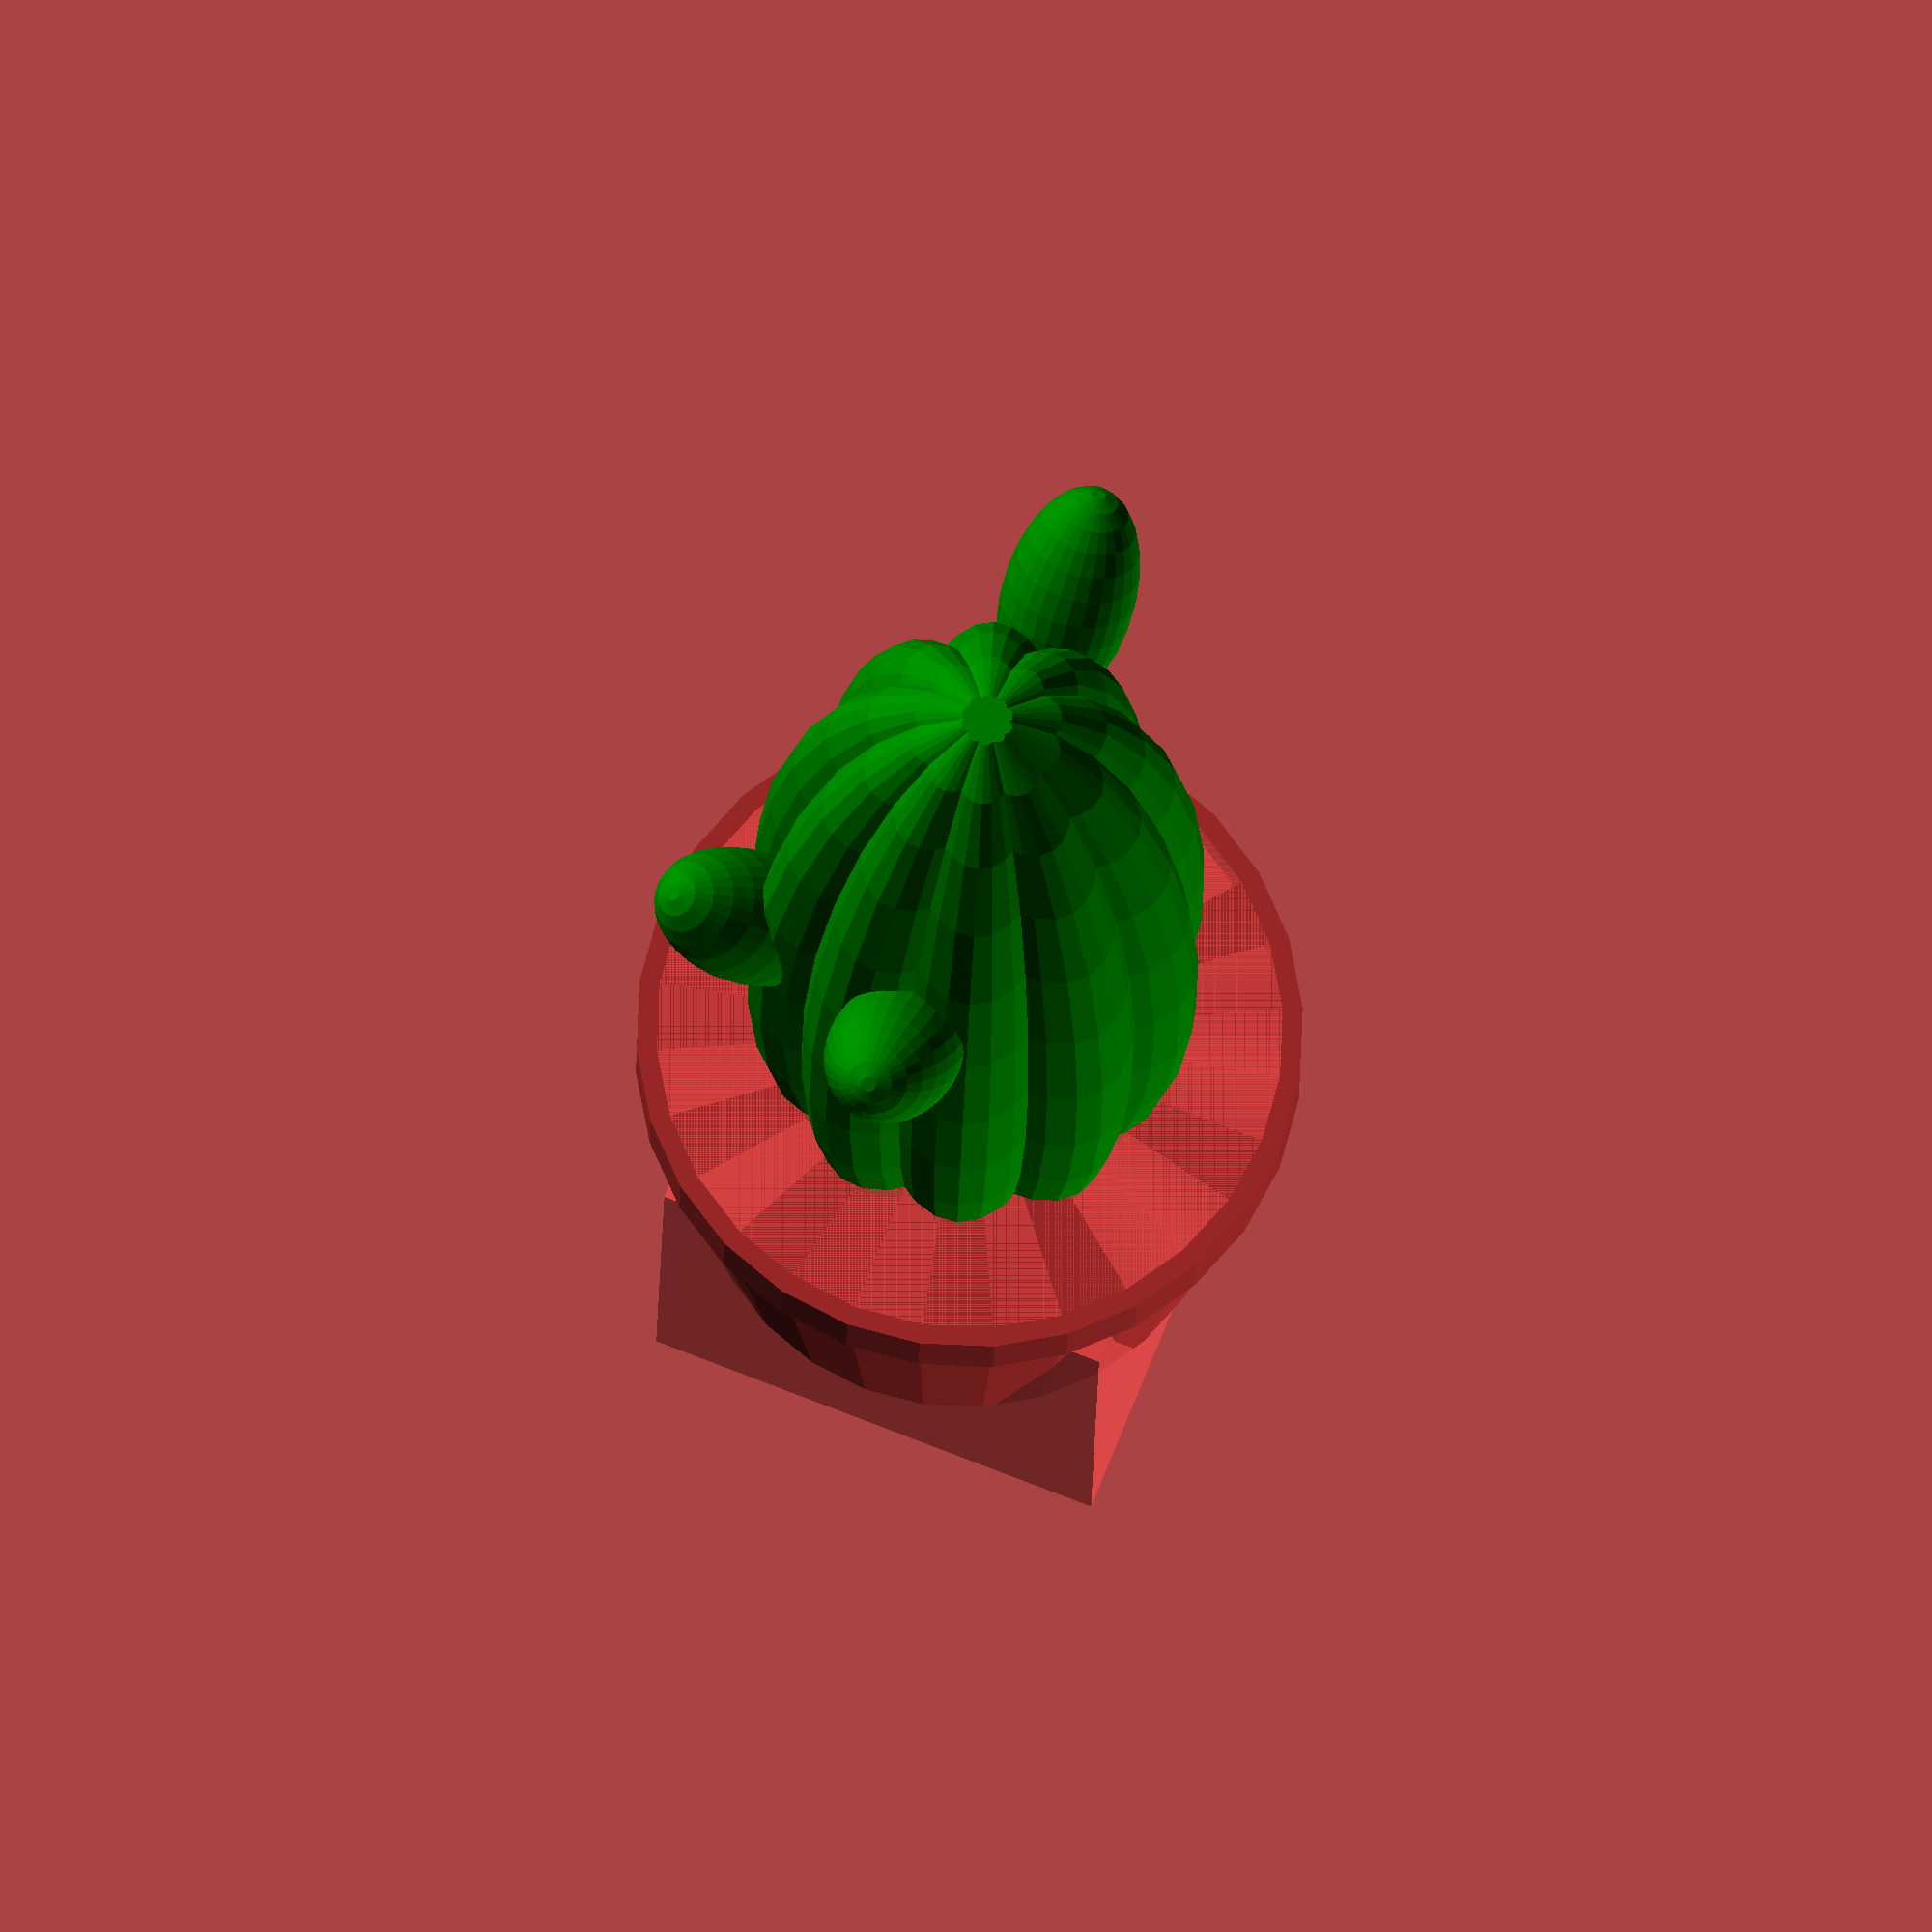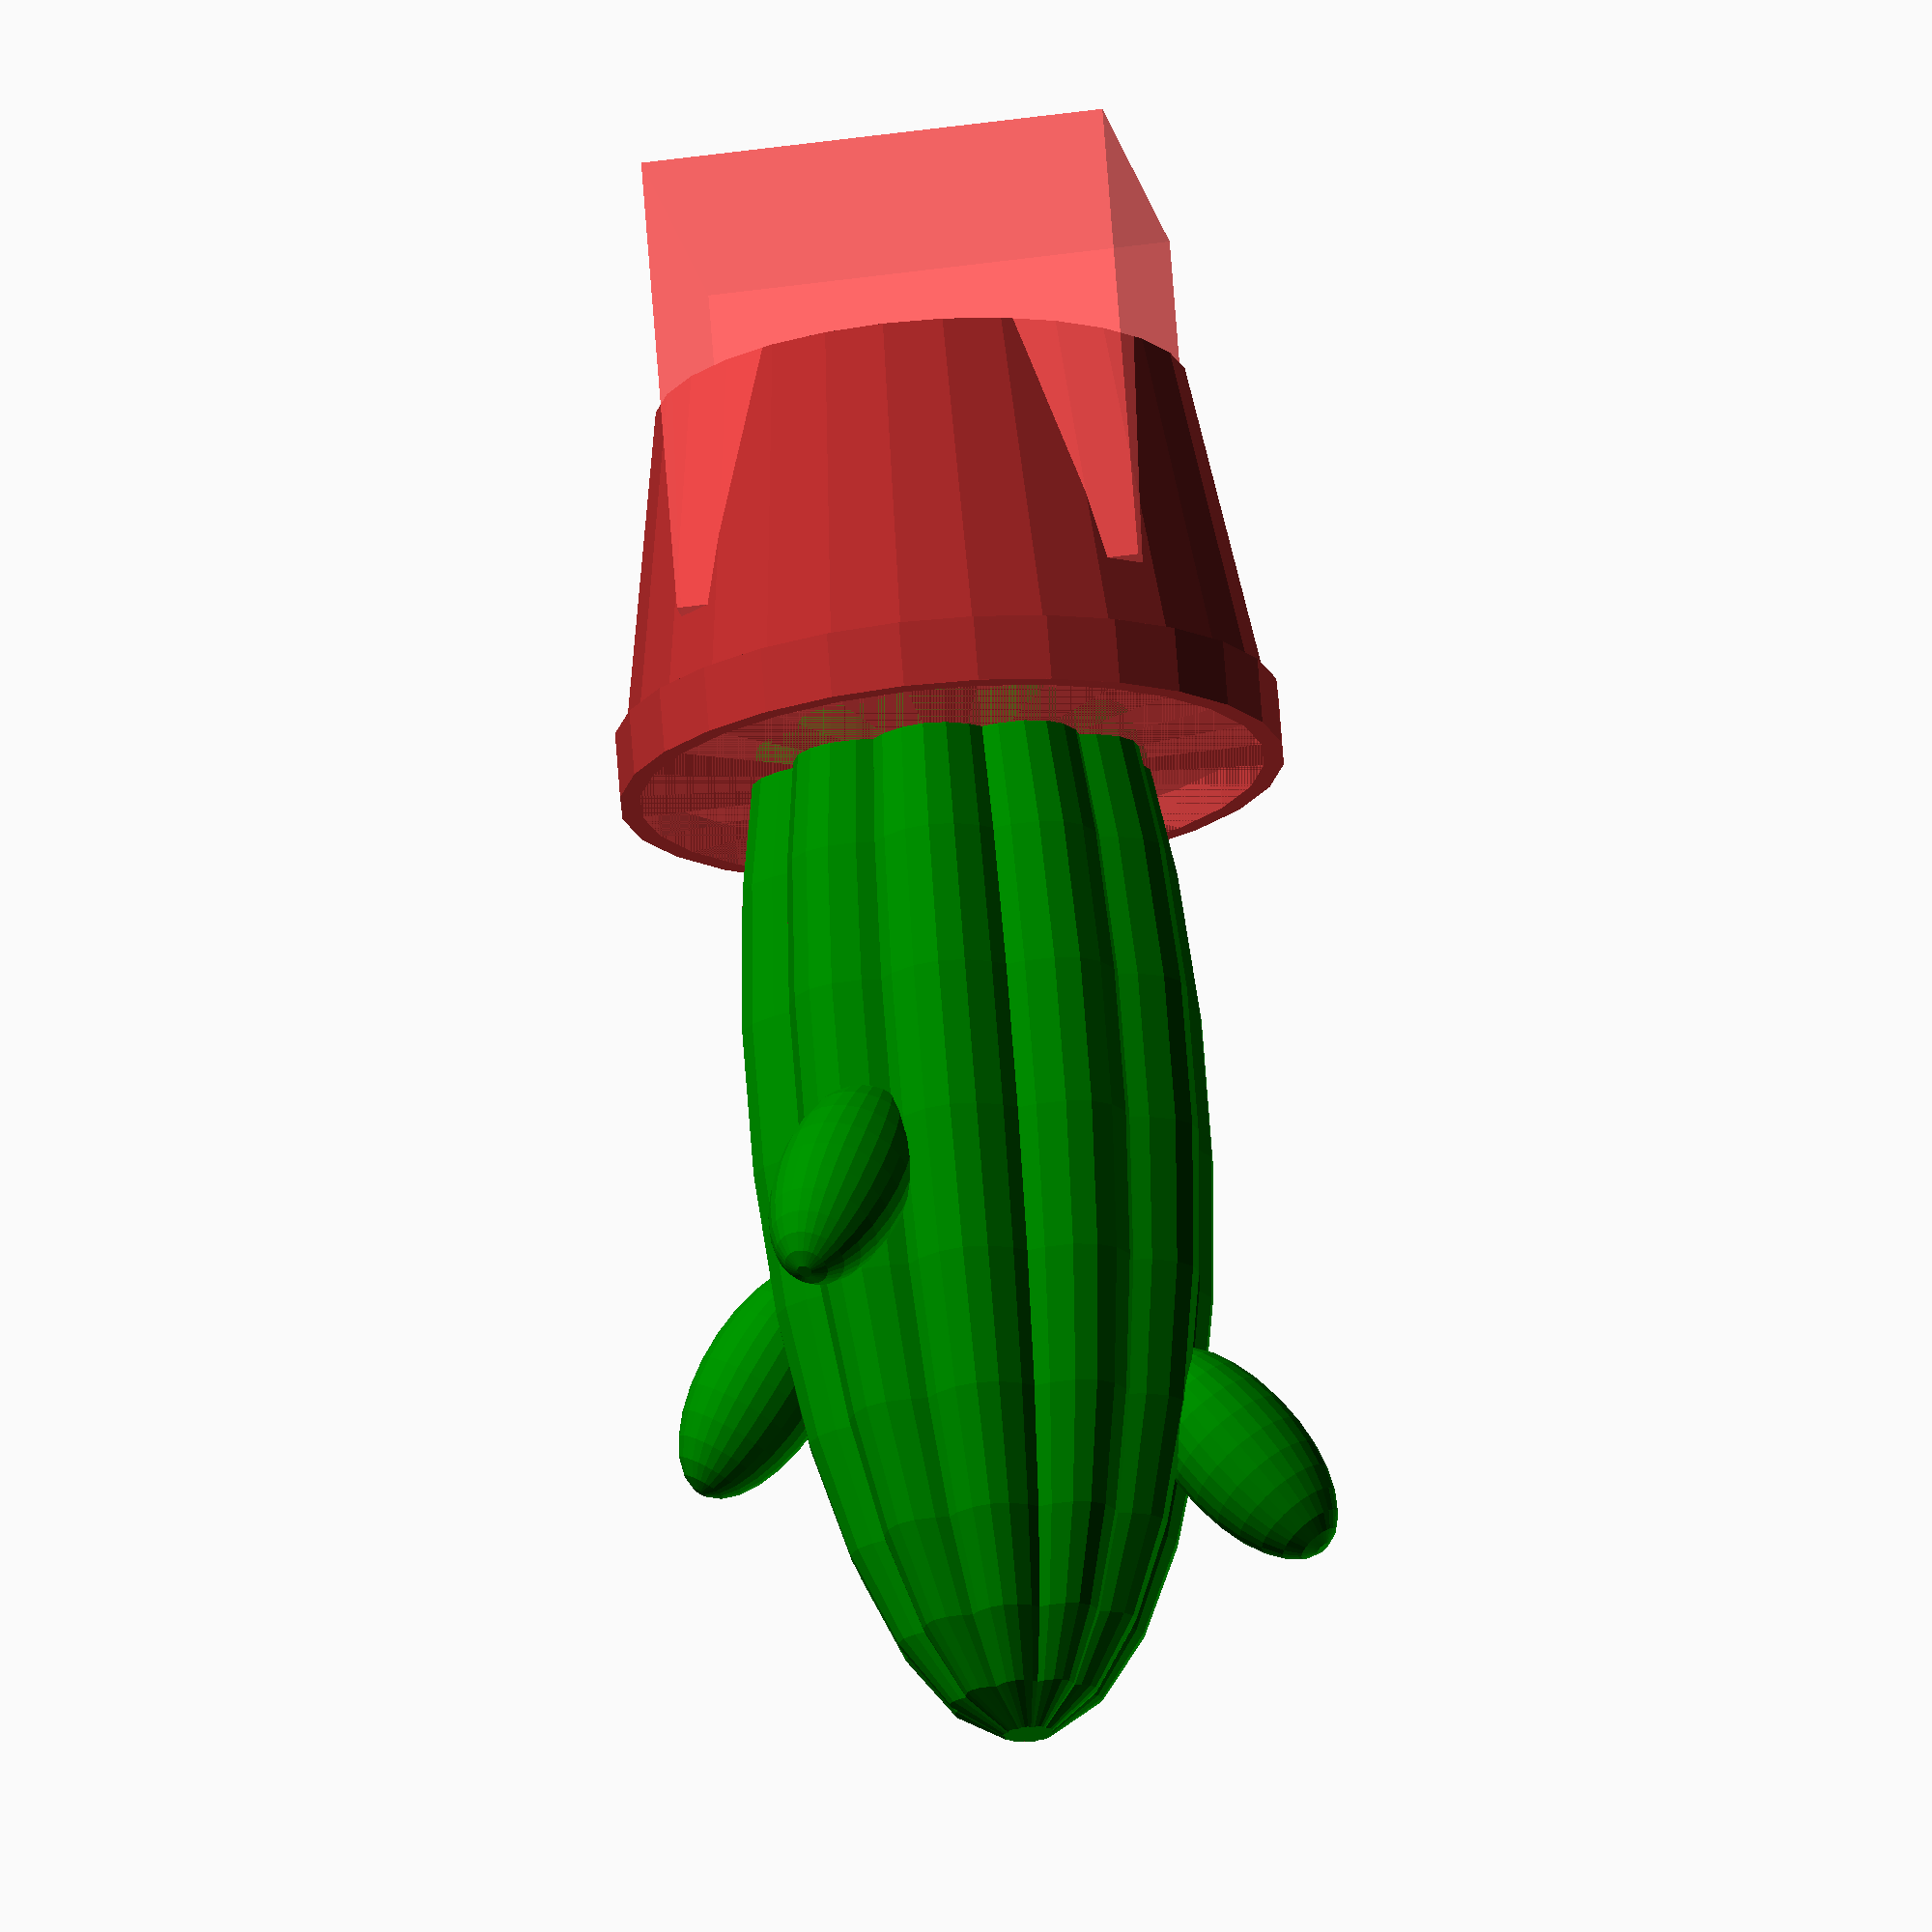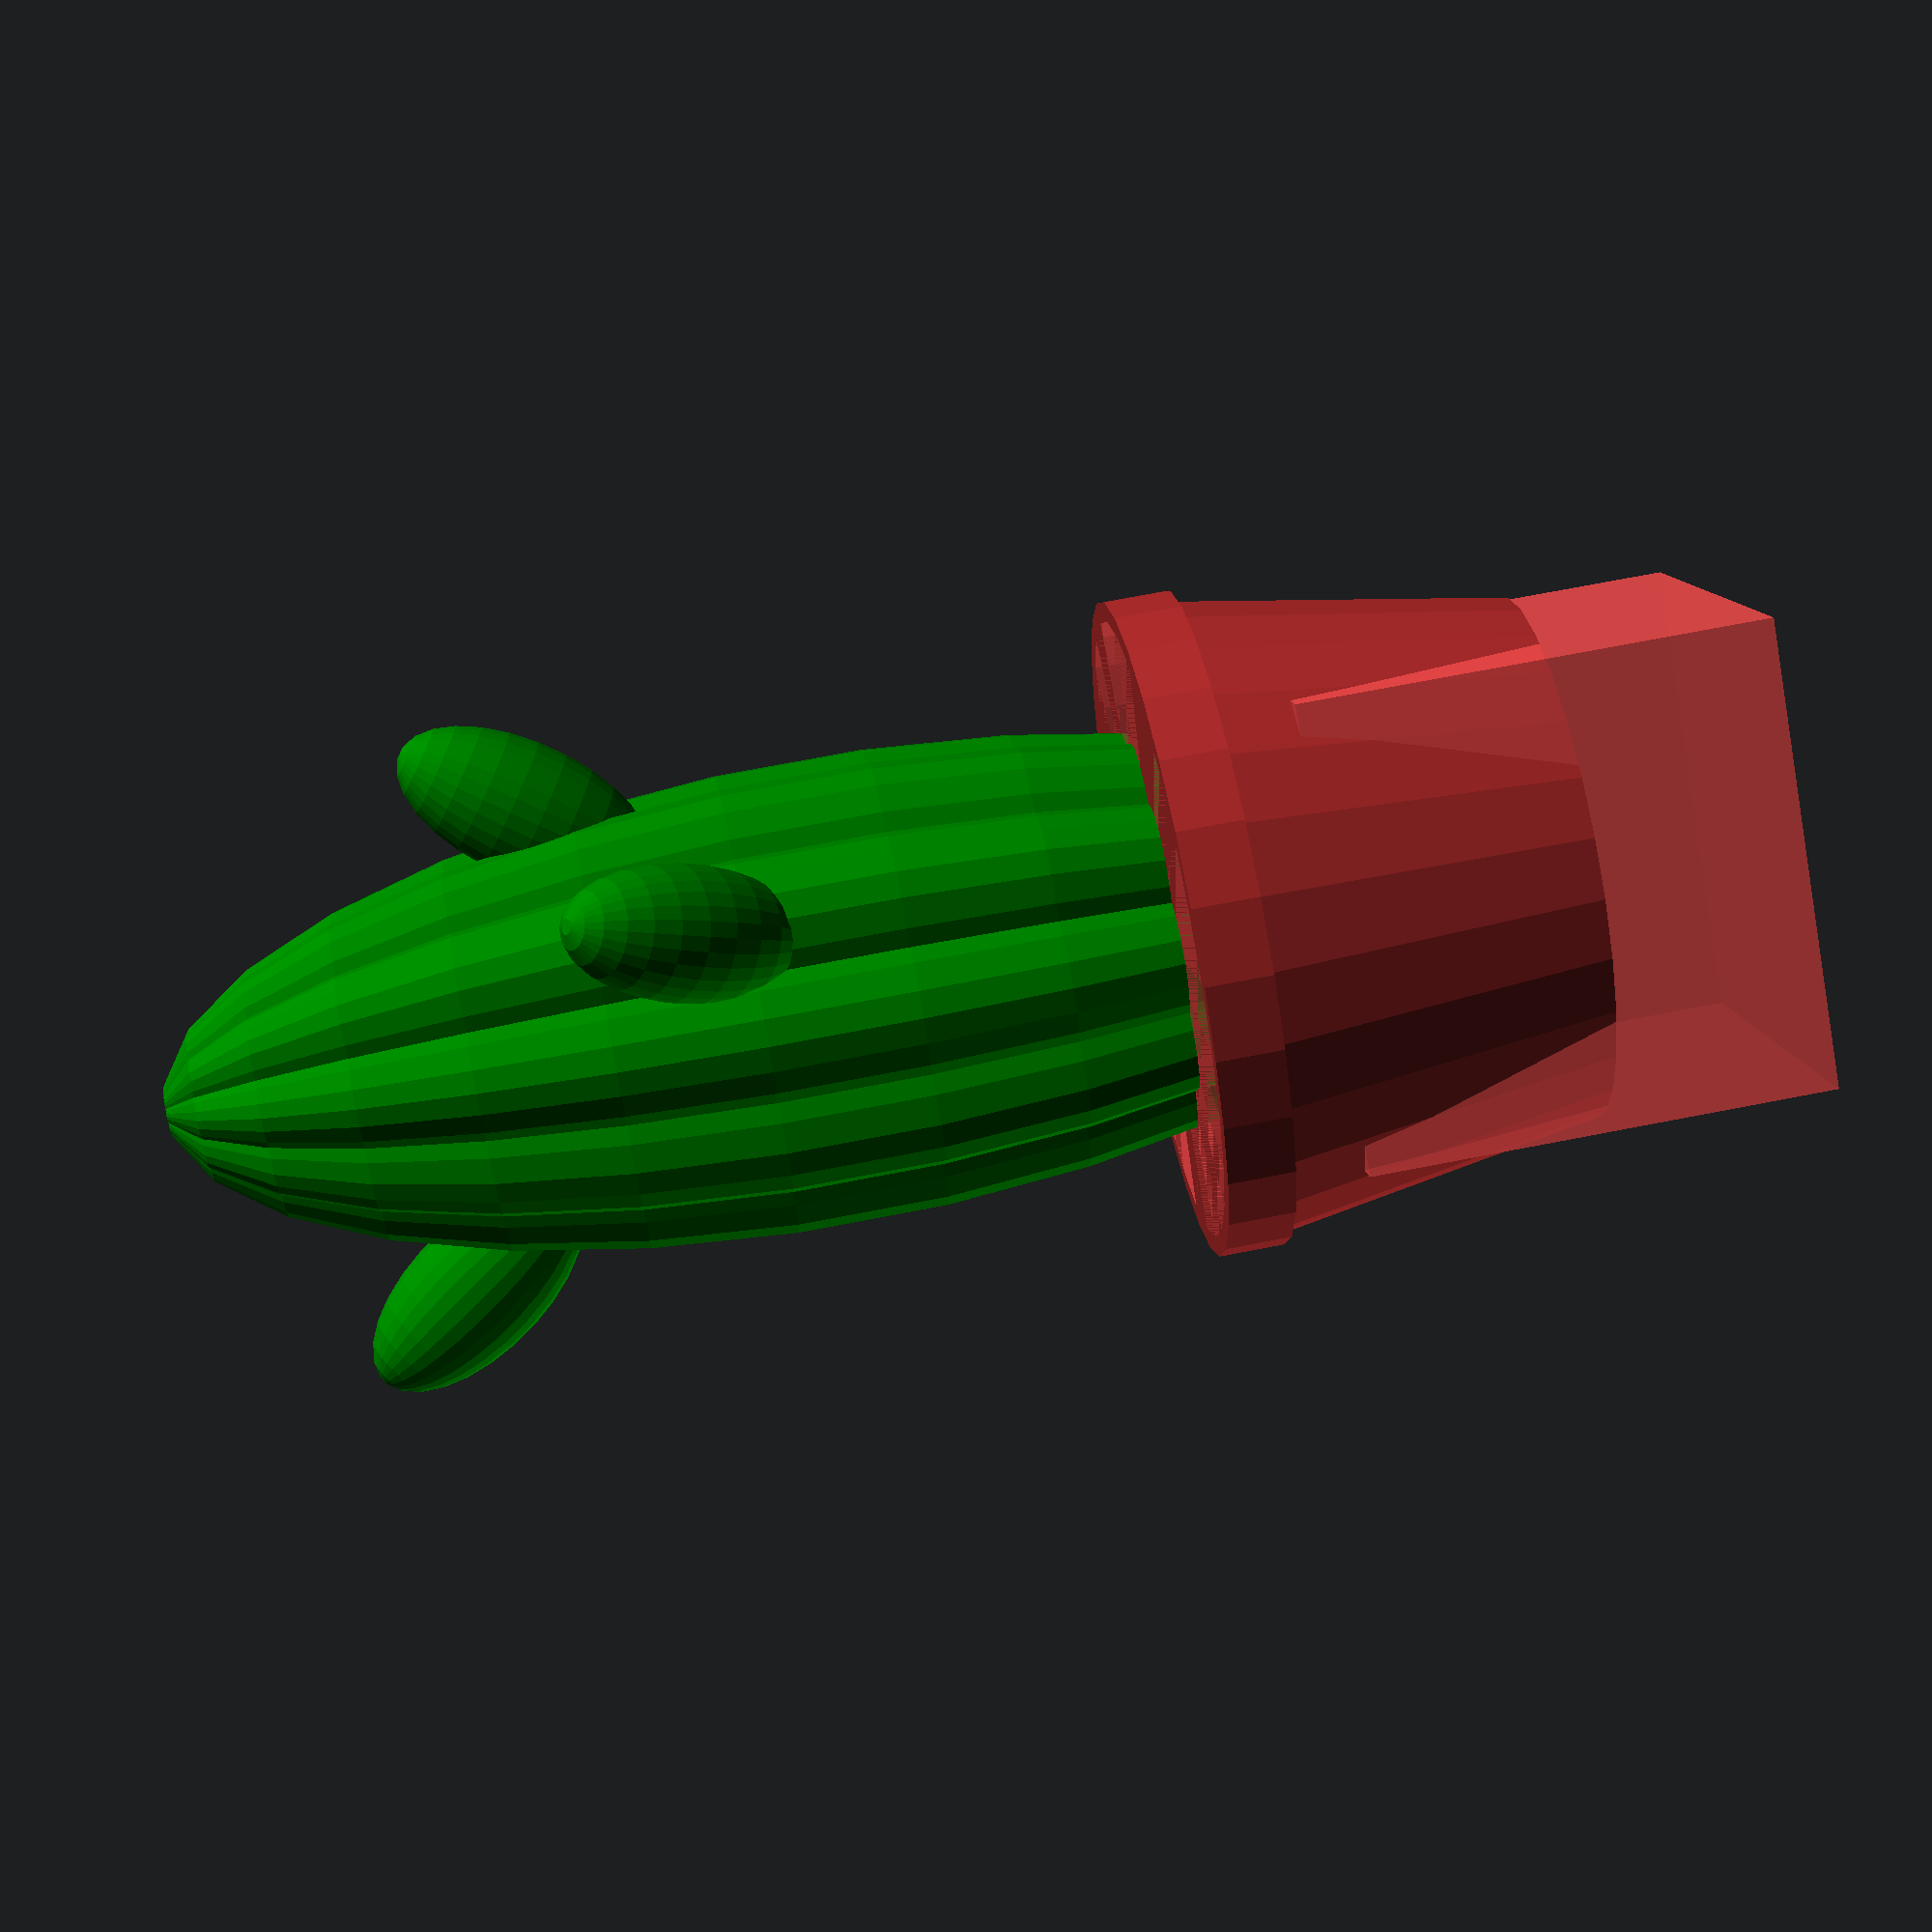
<openscad>
H=100;  //Height of the cactus
CD=35;  //Diameter of the cactus
N=5;  //Number of cactus Stems
A=3;  //Number of arms around the stem
AL=20;  //Length of arms
AD=10;  //Diamter of arms
AA=35;  //Arm angle down from verticle
FL=CD/2;  //Flatness of the stems, must be less than diameter of the cactus
PD=CD+15;  //Pot diameter, must be larger than diameter of the cactus
PH=30;  //Pot height, ensure this is greater than the height of the cactus divided by 5, otherwise adjst the parameters in line 11
PLH=5;  //Pot Lip Height
F=28;  //Used for $fn function

module Cactus  ()  {
	translate([0, 0, H/4])difference  ()  {
		union  ()  {
			for(X=[0: 180/N: 180])rotate([0, 0, X])resize([CD, FL, H])sphere(d=CD, $fn=F);
			for(X=[1: 1: A]){rotate([0, 0, 360/(A+1-X)])translate([0, -CD/2, (H/10)*X])rotate([AA, 0, 0])resize([AD, AD, AL])sphere(d=AD, $fn=F);}
		}
        #translate([0, 0, -H/2-3])cube([CD, CD, CD], center=true);
	}
}

module  Pot  ()  {
	difference  ()  {
		union  ()  {
			translate([0, 0, -PLH/2])cylinder(d=PD, h=PLH, $fn=F, center=true);  //Pot lip
			translate([0, 0, -PH/2])cylinder(d1=PD-10, d2=PD, h=PH, $fn=F, center=true);  //Pot body
		}
		#translate([0, 0, -(PLH-2)/2])cylinder(d=PD-3, h=PLH-2, $fn=F, center=true);  //Cuts out the top of the pot
		Cactus();
	}
}

color("Green")Cactus();
color("Brown")Pot();


</openscad>
<views>
elev=18.0 azim=201.5 roll=359.0 proj=o view=solid
elev=287.3 azim=261.7 roll=355.6 proj=o view=solid
elev=108.6 azim=119.0 roll=101.0 proj=p view=wireframe
</views>
